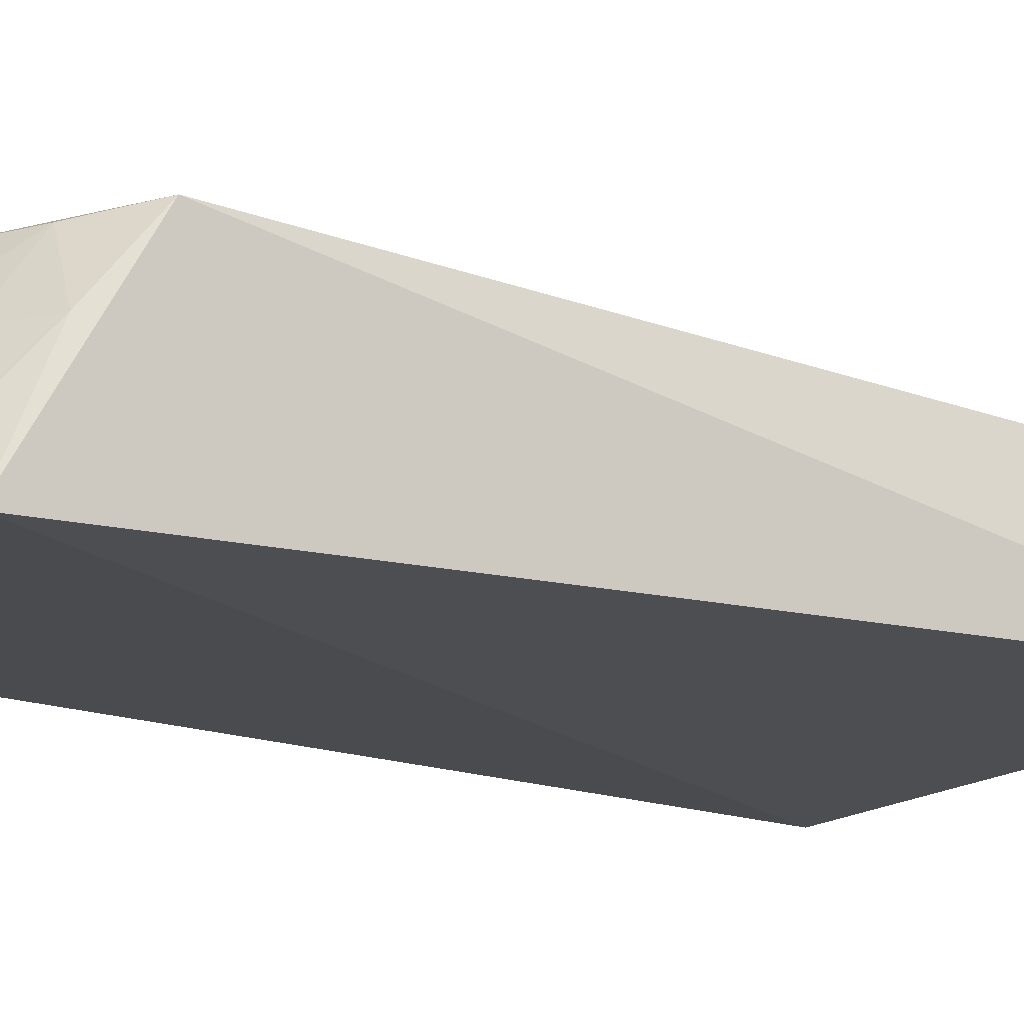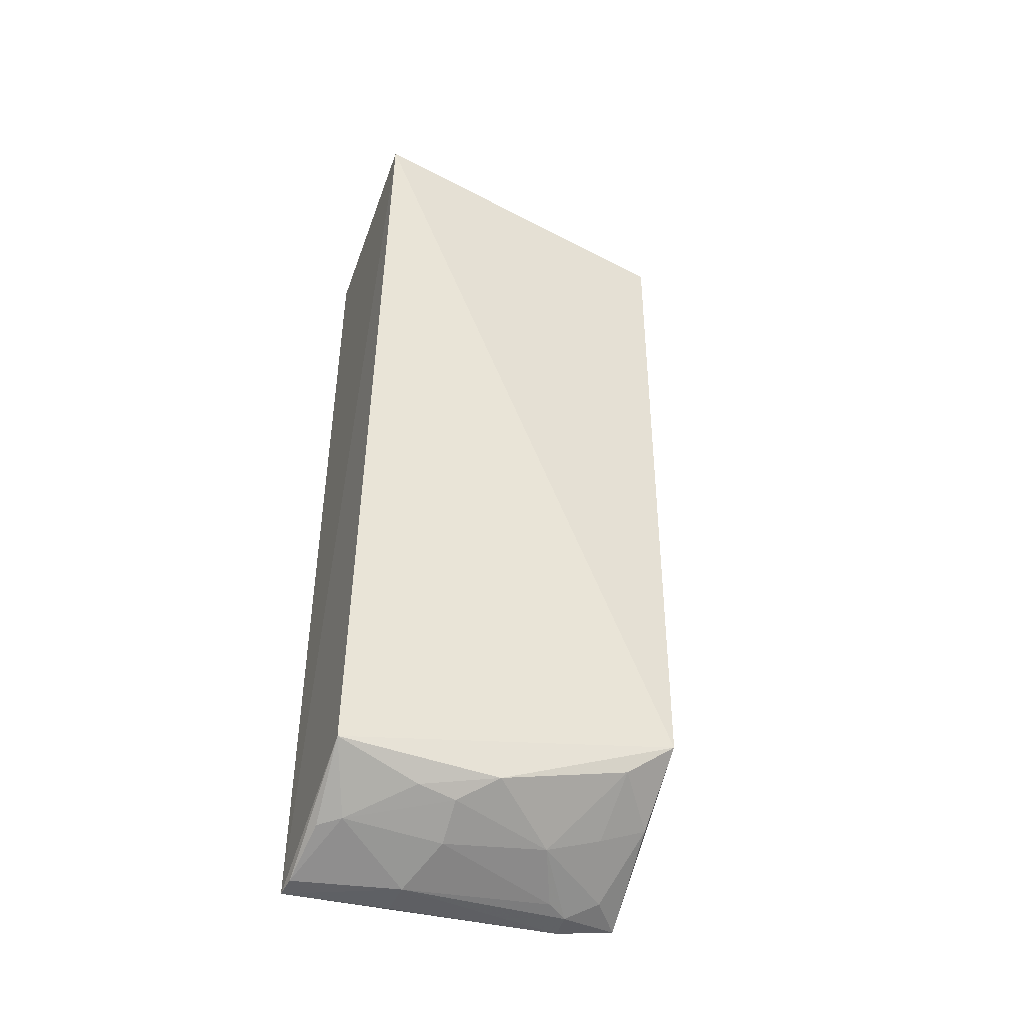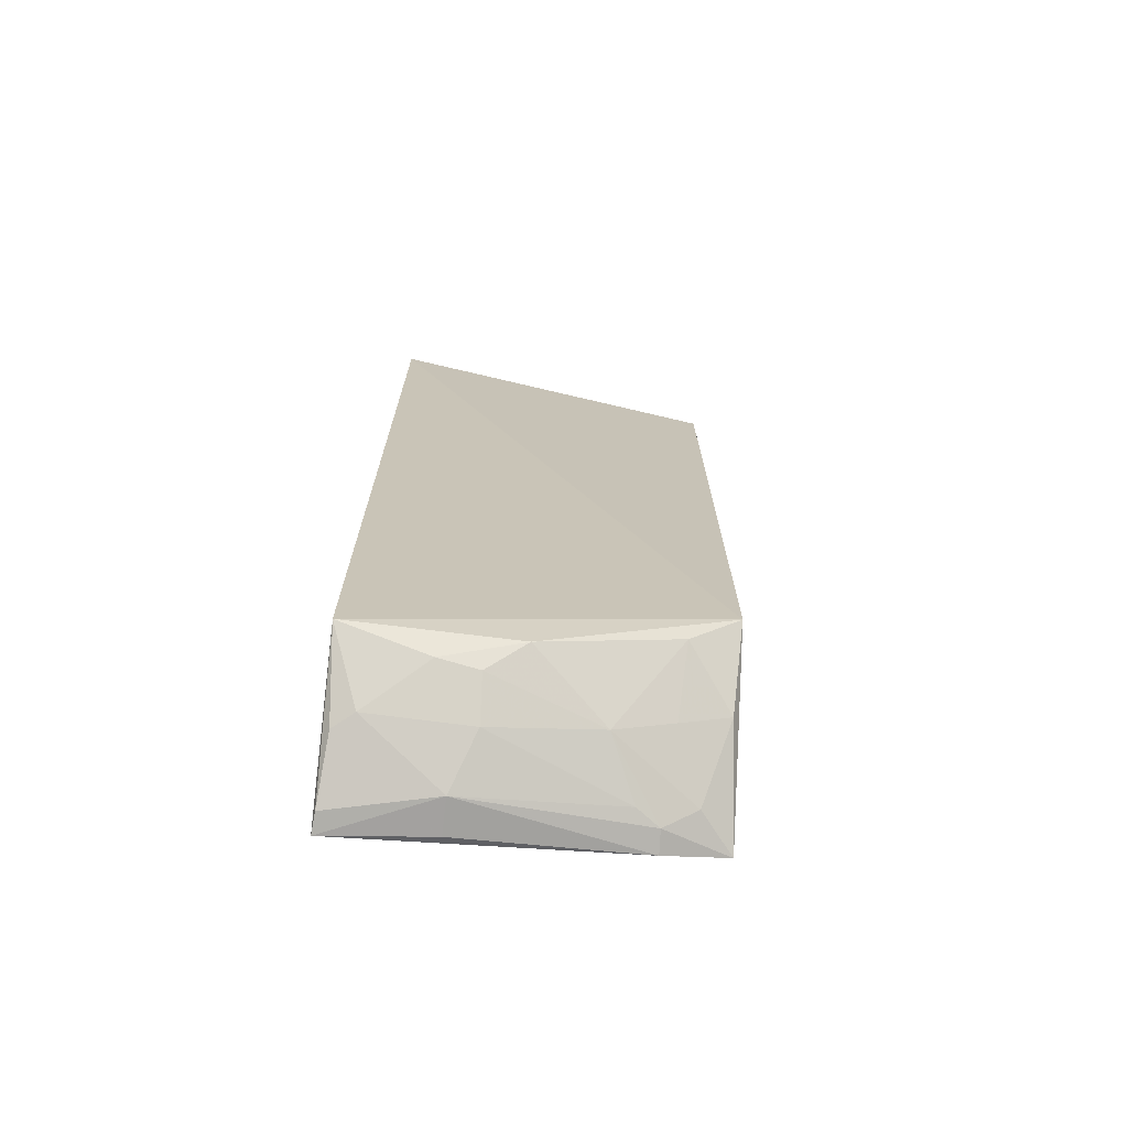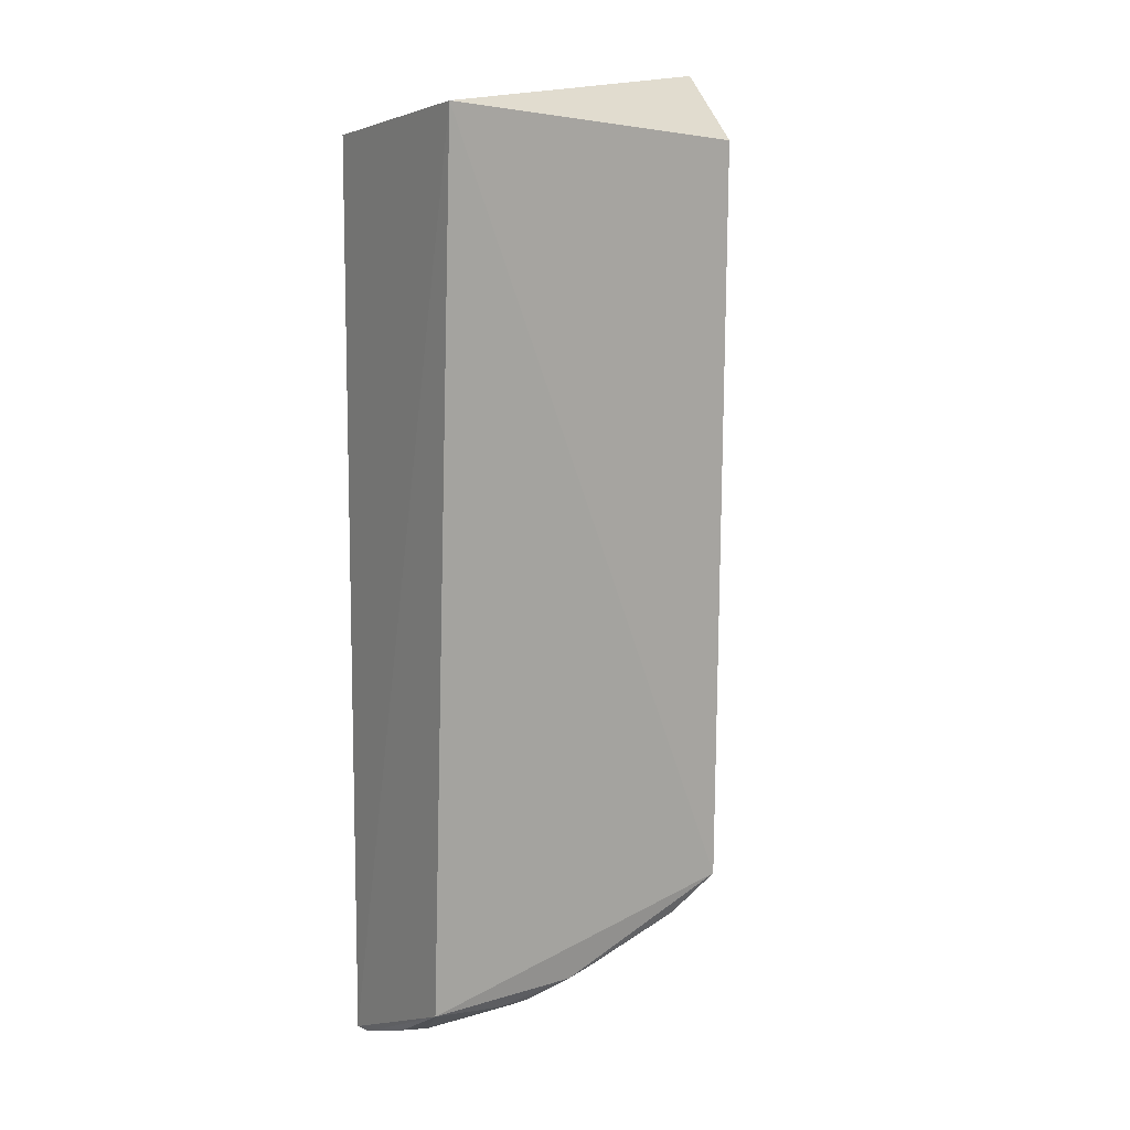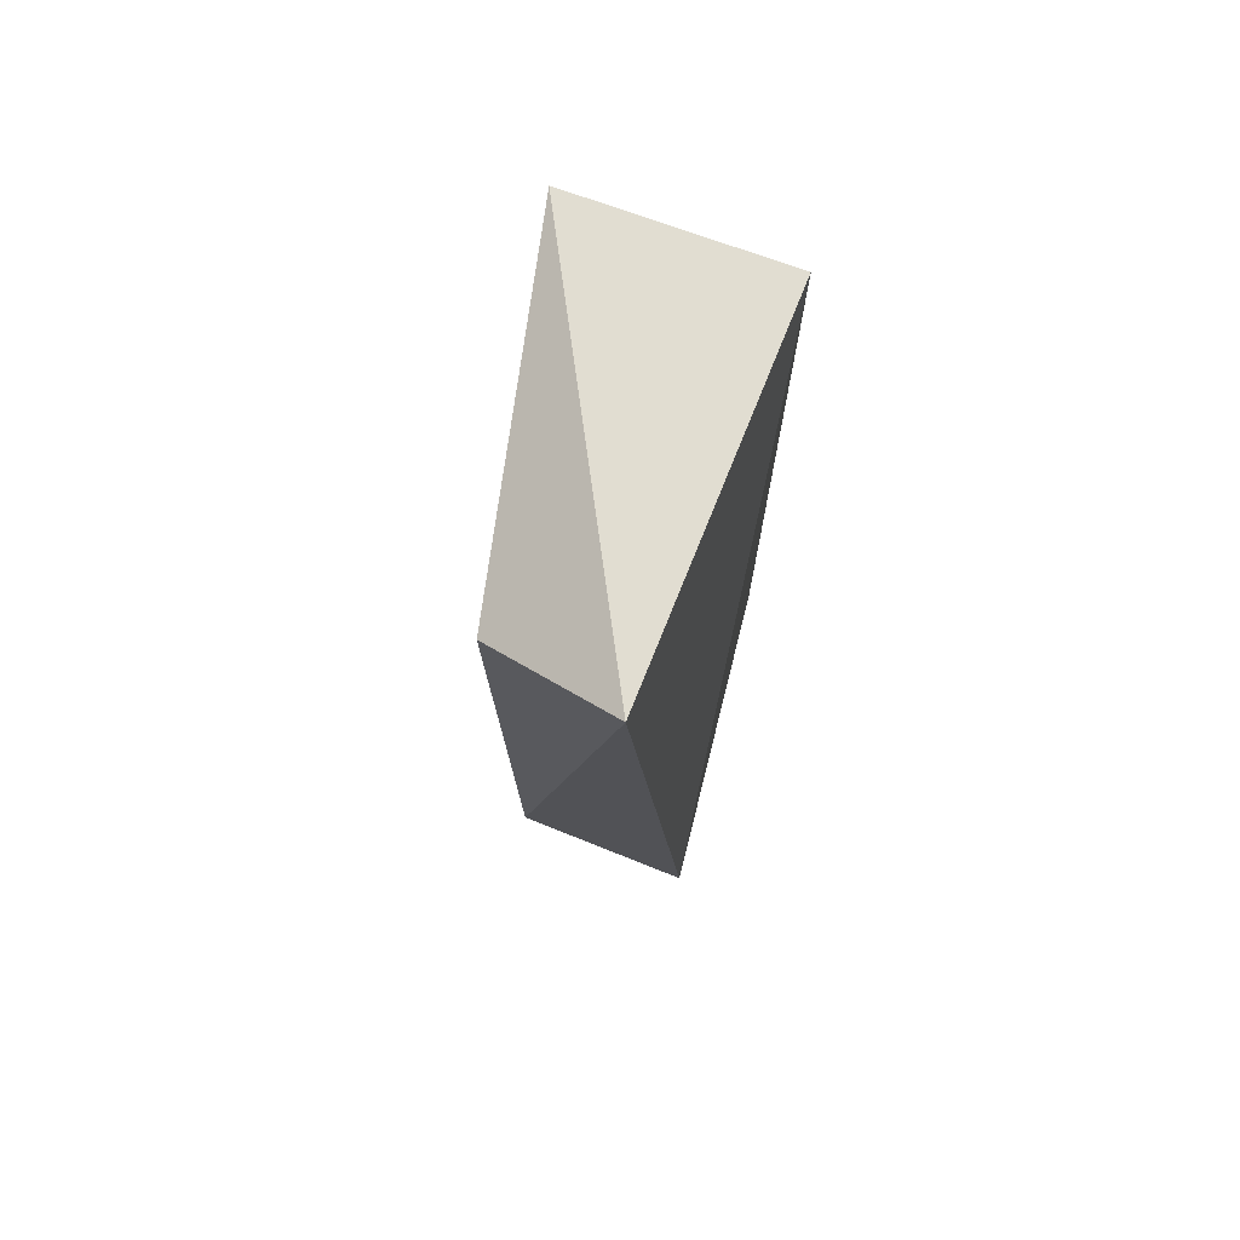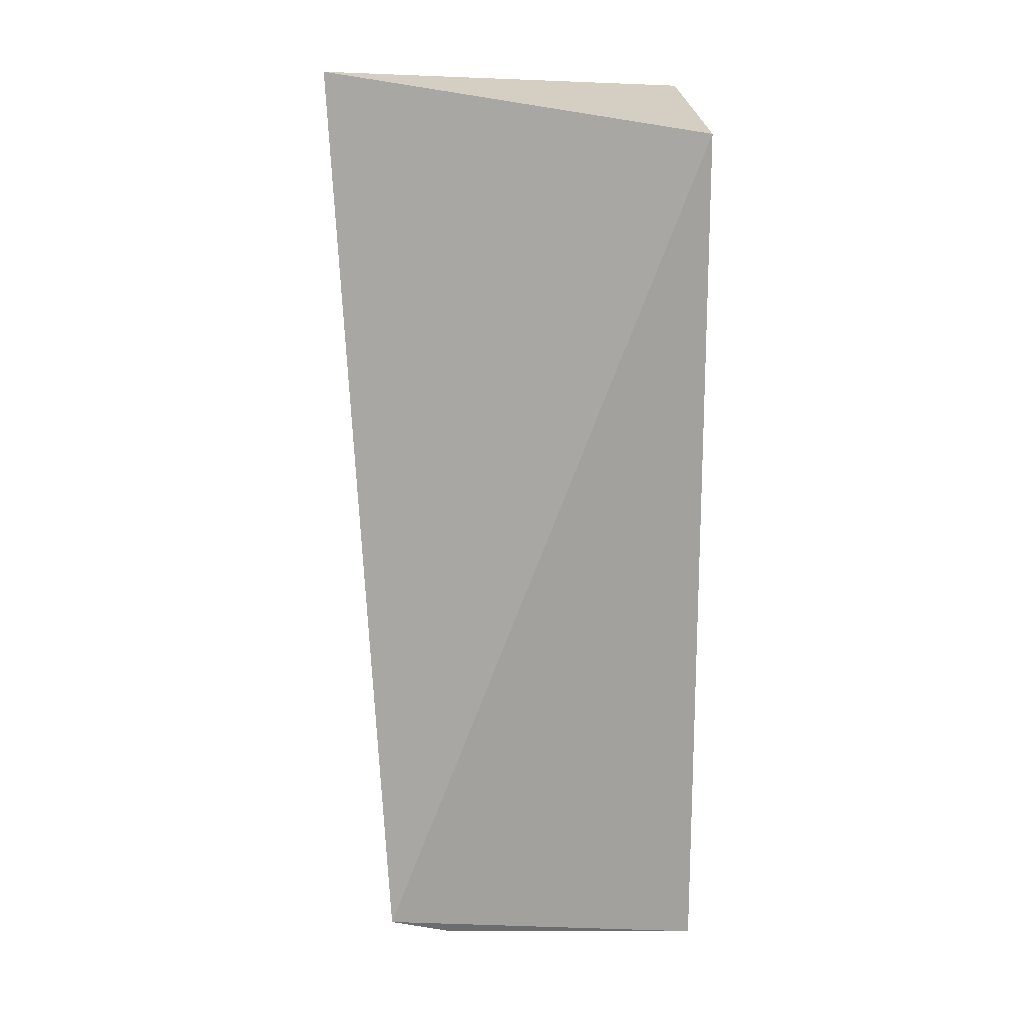
<metadata>
{"format":"obj","ext":"obj","renderer":"f3d","projection":"perspective","resolution":1024,"background":"white","views":[{"elev":-14.8,"azim":-131.8,"up":"+Y"},{"elev":-45.7,"azim":158.5,"up":"+Z"},{"elev":-73.7,"azim":174.4,"up":"+Z"},{"elev":11.3,"azim":145.6,"up":"+Z"},{"elev":75.0,"azim":-75.1,"up":"+Z"},{"elev":18.4,"azim":-7.5,"up":"+Z"}]}
</metadata>
<code>
v 0.02097 0.2348 0.2018
v 0.0223 0.2325 -0.436
v 0.02457 0.3789 0.2214
v -0.217 0.3513 0.1987
v -0.2174 0.229 -0.4067
v -0.249 0.2647 0.2451
v -0.2143 0.3489 -0.3319
v 0.02272 0.3444 -0.388
v -0.06559 0.299 -0.4176
v 0.003565 0.3011 -0.4172
v -0.05079 0.2627 -0.4336
v -0.139 0.299 -0.4035
v -0.0368 0.3315 -0.4003
v 0.01757 0.2903 -0.4191
v -0.1734 0.2323 -0.42
v 0.02098 0.2472 -0.4349
v -0.2114 0.3015 -0.3711
v -0.1572 0.2594 -0.4171
v -0.08993 0.3416 -0.3877
v -0.05028 0.2377 -0.433
v -0.1812 0.342 -0.3576
v -0.1727 0.2482 -0.4181
v -0.06404 0.3271 -0.4025
v -0.1781 0.3007 -0.3872
v -0.1952 0.2568 -0.4062
f 1 2 3
f 5 2 1
f 6 1 3
f 6 3 4
f 6 5 1
f 7 4 3
f 7 6 4
f 7 5 6
f 8 7 3
f 8 3 2
f 11 9 10
f 13 8 10
f 14 10 8
f 15 2 5
f 16 11 10
f 16 2 11
f 16 10 14
f 16 14 8
f 16 8 2
f 17 5 7
f 18 12 9
f 18 9 11
f 19 7 8
f 19 8 13
f 20 15 11
f 20 11 2
f 20 2 15
f 21 17 7
f 21 19 12
f 21 7 19
f 22 18 11
f 22 11 15
f 22 15 5
f 22 12 18
f 23 19 13
f 23 9 12
f 23 12 19
f 23 13 10
f 23 10 9
f 24 21 12
f 24 17 21
f 25 22 5
f 25 5 17
f 25 17 24
f 25 24 12
f 25 12 22

</code>
